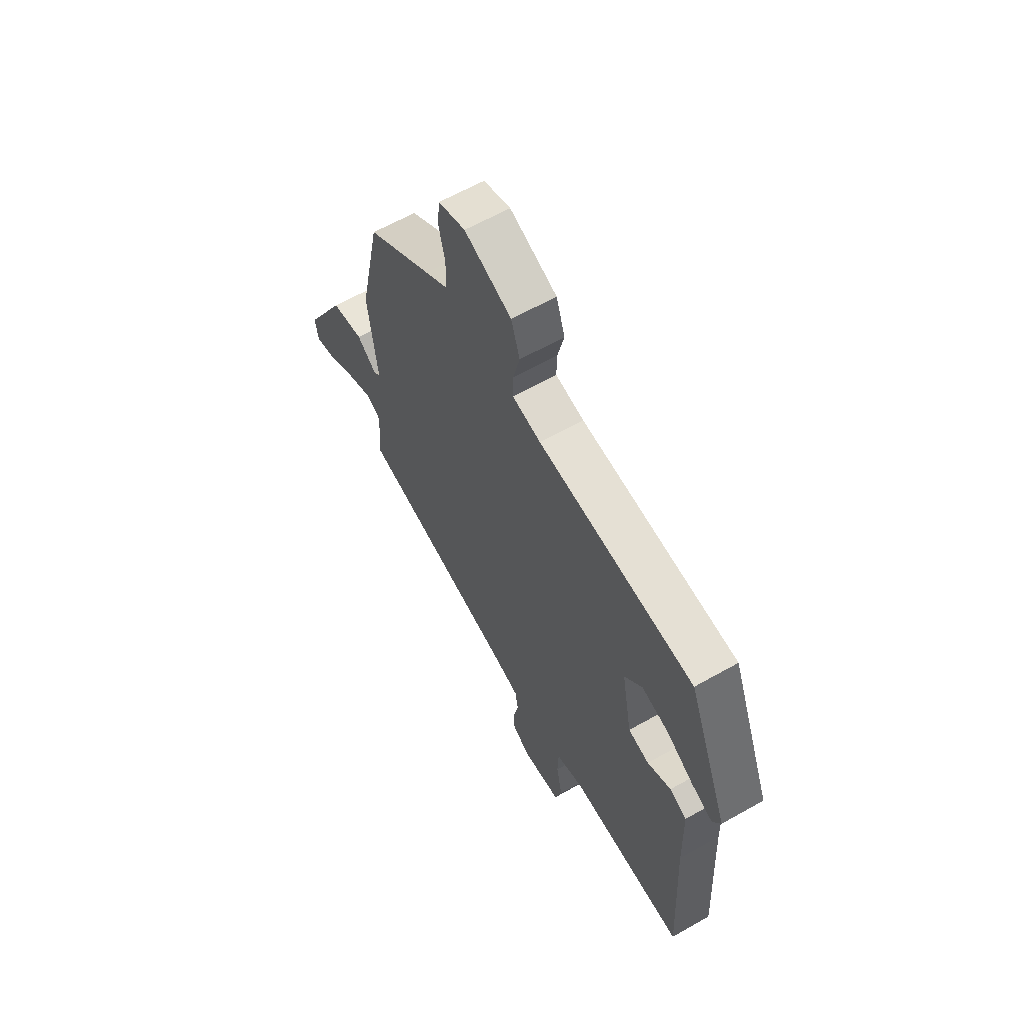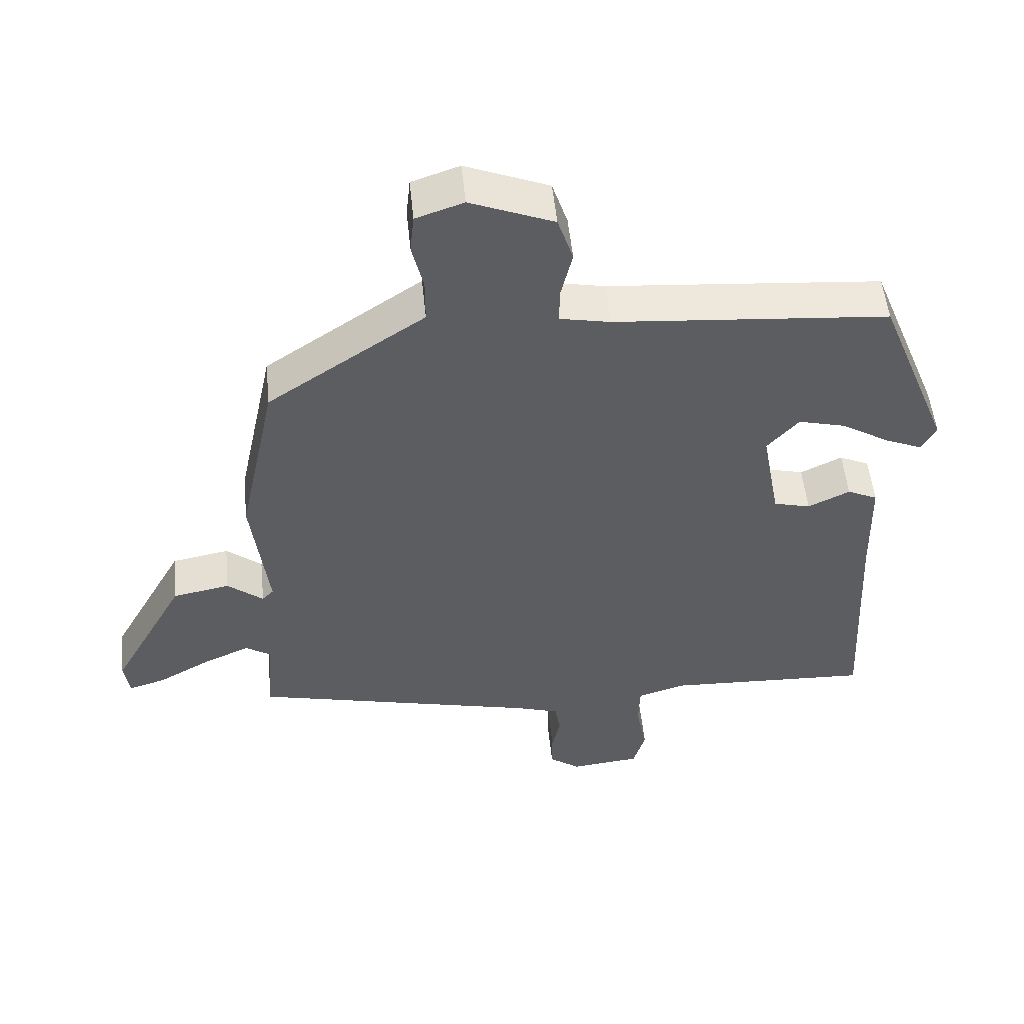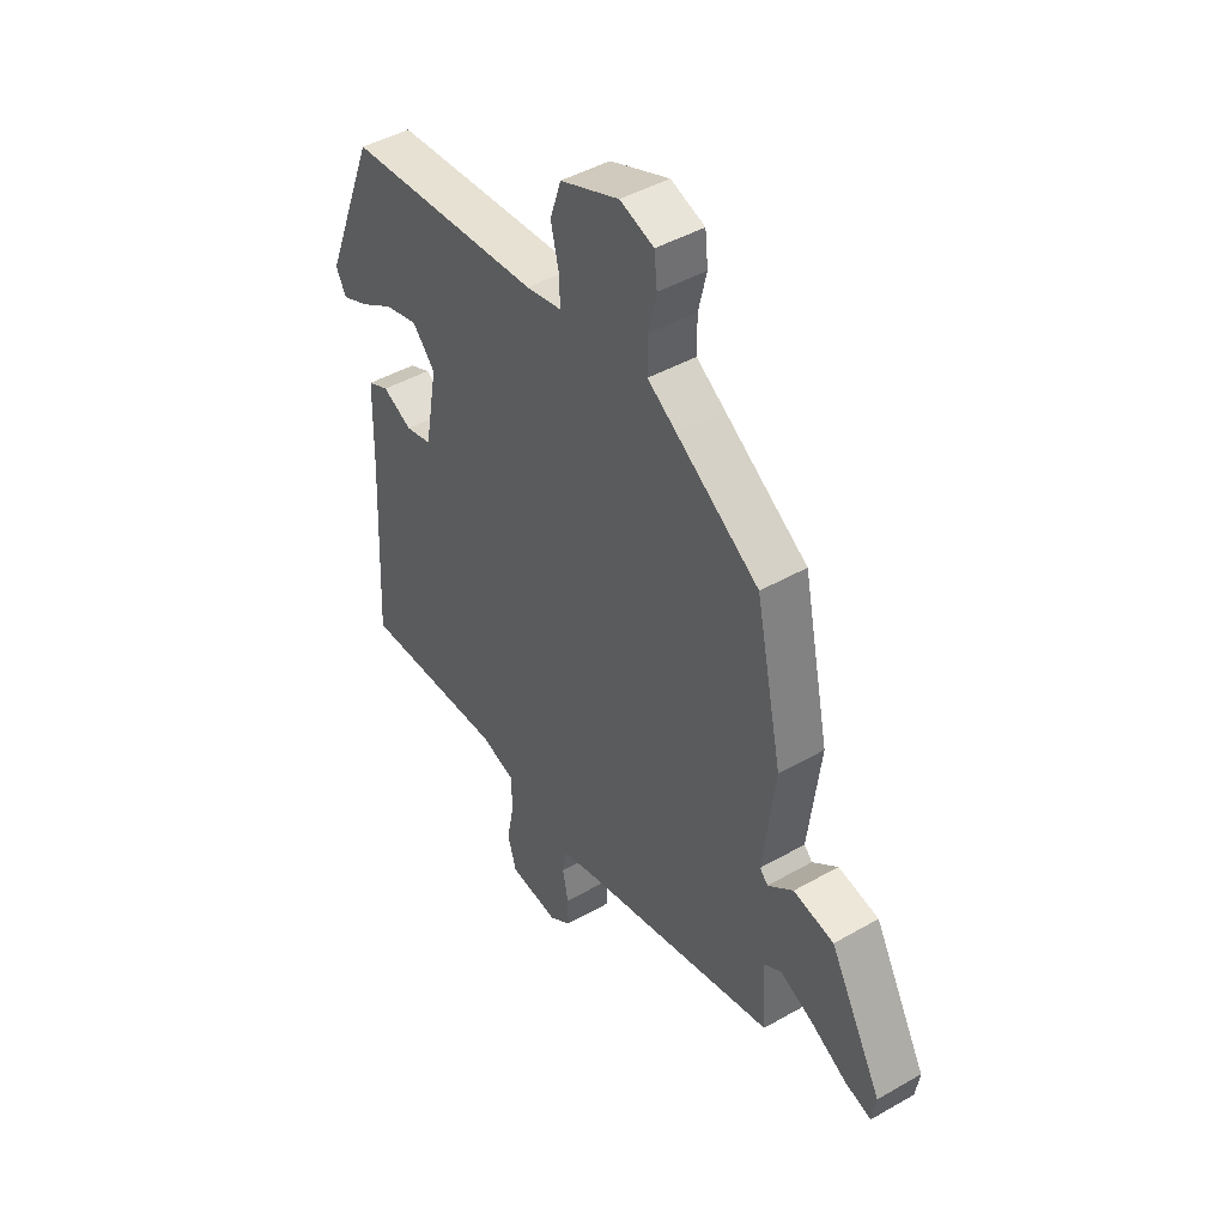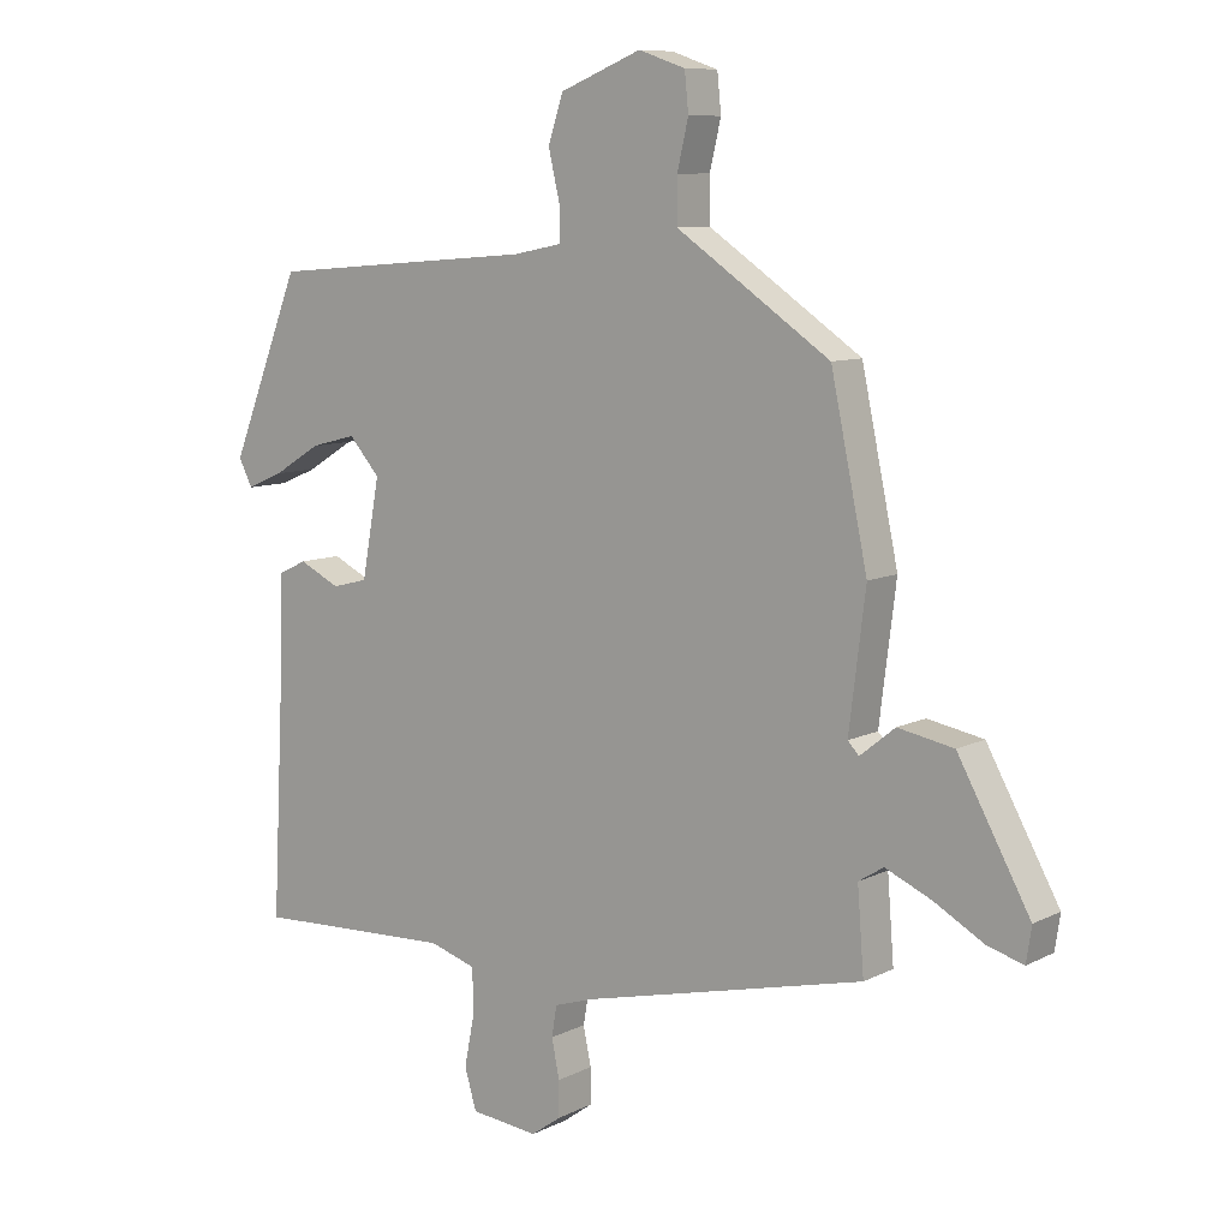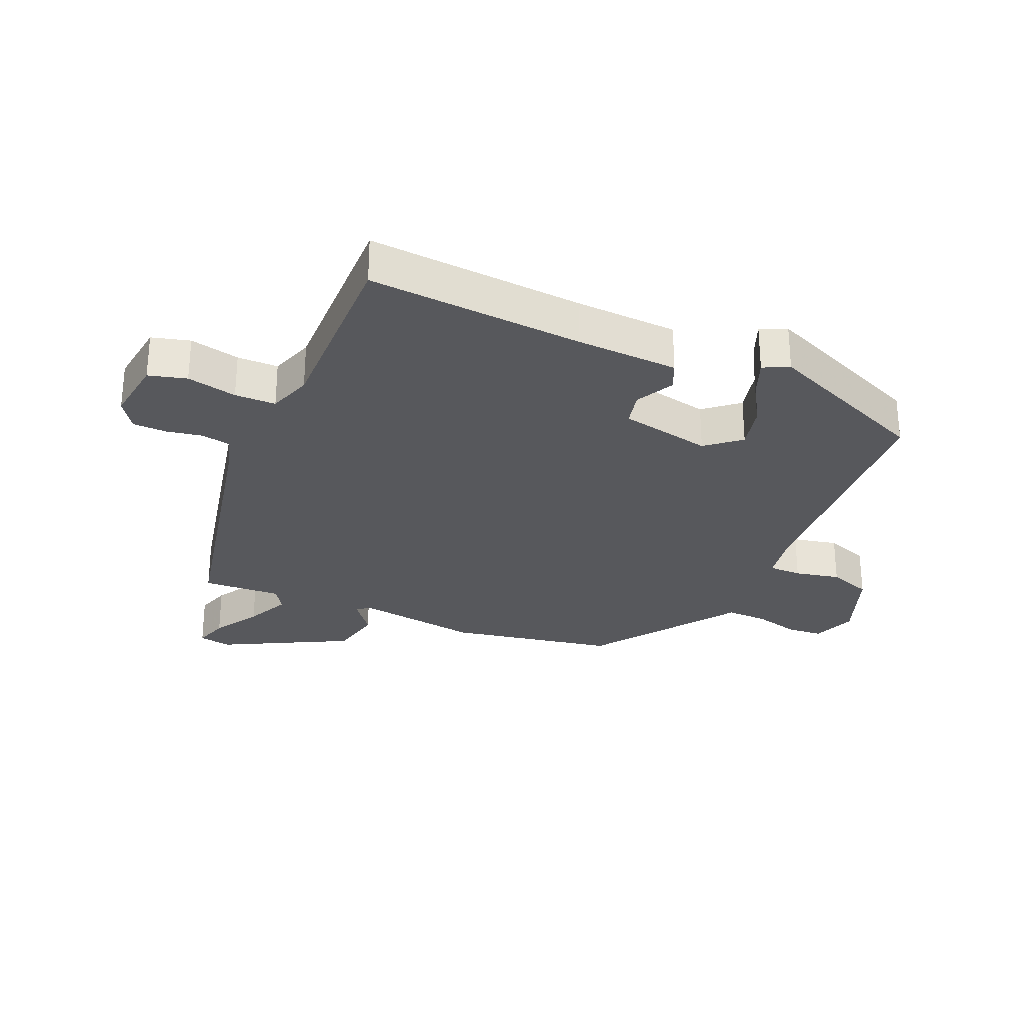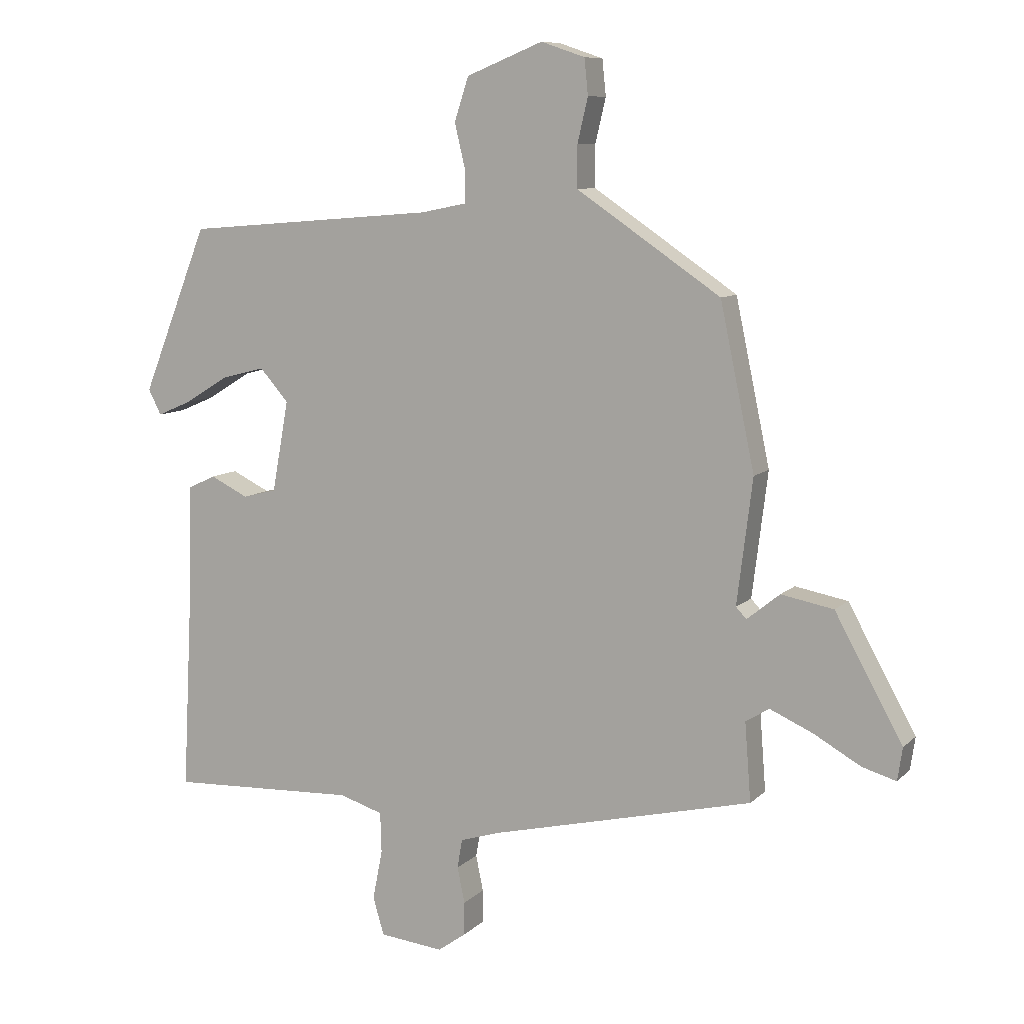
<metadata>
{"format":"obj","ext":"obj","renderer":"f3d","projection":"perspective","resolution":1024,"background":"white","views":[{"elev":62.4,"azim":-119.9,"up":"+Z"},{"elev":52.4,"azim":174.3,"up":"+Z"},{"elev":44.8,"azim":56.4,"up":"+Z"},{"elev":9.2,"azim":37.6,"up":"+Z"},{"elev":-28.8,"azim":-114.7,"up":"+Y"},{"elev":9.1,"azim":24.9,"up":"+Z"}]}
</metadata>
<code>
v 0.467 0.07 0.391
v 0.523 0.07 0.126
v 0.498 0.07 -0.076
v 0.515 0.07 -0.094
v 0.568 0.07 -0.051
v 0.653 0.07 -0.067
v 0.763 0.07 -0.266
v 0.755 0.07 -0.319
v 0.7 0.07 -0.303
v 0.624 0.07 -0.26
v 0.554 0.07 -0.229
v 0.516 0.07 -0.253
v 0.526 0.07 -0.38
v 0.097 0.07 -0.482
v 0.034 0.07 -0.502
v 0.026 0.07 -0.549
v 0.038 0.07 -0.607
v 0.038 0.07 -0.661
v -0.008 0.07 -0.694
v -0.112 0.07 -0.683
v -0.13 0.07 -0.622
v -0.114 0.07 -0.541
v -0.116 0.07 -0.475
v -0.187 0.07 -0.453
v -0.493 0.07 -0.466
v -0.475 0.07 -0.118
v -0.471 0.07 0.046
v -0.426 0.07 0.067
v -0.364 0.07 0.037
v -0.309 0.07 0.051
v -0.282 0.07 0.199
v -0.329 0.07 0.252
v -0.399 0.07 0.234
v -0.471 0.07 0.19
v -0.527 0.07 0.166
v -0.548 0.07 0.207
v -0.44 0.07 0.477
v -0.031 0.07 0.51
v 0.044 0.07 0.525
v 0.043 0.07 0.578
v 0.026 0.07 0.65
v 0.049 0.07 0.72
v 0.173 0.07 0.77
v 0.244 0.07 0.746
v 0.25 0.07 0.688
v 0.233 0.07 0.616
v 0.233 0.07 0.549
v 0.294 0.07 0.508
v 0.467 0 0.391
v 0.523 0 0.126
v 0.498 0 -0.076
v 0.515 0 -0.094
v 0.568 0 -0.051
v 0.653 0 -0.067
v 0.763 0 -0.266
v 0.755 0 -0.319
v 0.7 0 -0.303
v 0.624 0 -0.26
v 0.554 0 -0.229
v 0.516 0 -0.253
v 0.526 0 -0.38
v 0.097 0 -0.482
v 0.034 0 -0.502
v 0.026 0 -0.549
v 0.038 0 -0.607
v 0.038 0 -0.661
v -0.008 0 -0.694
v -0.112 0 -0.683
v -0.13 0 -0.622
v -0.114 0 -0.541
v -0.116 0 -0.475
v -0.187 0 -0.453
v -0.493 0 -0.466
v -0.475 0 -0.118
v -0.471 0 0.046
v -0.426 0 0.067
v -0.364 0 0.037
v -0.309 0 0.051
v -0.282 0 0.199
v -0.329 0 0.252
v -0.399 0 0.234
v -0.471 0 0.19
v -0.527 0 0.166
v -0.548 0 0.207
v -0.44 0 0.477
v -0.031 0 0.51
v 0.044 0 0.525
v 0.043 0 0.578
v 0.026 0 0.65
v 0.049 0 0.72
v 0.173 0 0.77
v 0.244 0 0.746
v 0.25 0 0.688
v 0.233 0 0.616
v 0.233 0 0.549
v 0.294 0 0.508
f 1 2 3
f 48 1 3
f 47 48 3
f 44 45 46
f 43 44 46
f 42 43 46
f 41 42 46
f 40 41 46
f 39 40 46 47
f 38 39 47 3
f 36 37 38
f 35 36 38
f 34 35 38
f 33 34 38
f 32 33 38
f 31 32 38 3
f 26 27 28 29
f 26 29 30
f 25 26 30
f 24 25 30
f 31 3 4
f 30 31 4
f 24 30 4
f 23 24 4
f 20 21 22
f 19 20 22
f 18 19 22
f 17 18 22
f 16 17 22
f 15 16 22 23
f 12 13 14
f 15 23 4
f 14 15 4
f 12 14 4
f 11 12 4
f 8 9 10
f 7 8 10
f 7 10 11
f 6 7 11
f 5 6 11
f 4 5 11
f 51 50 49
f 51 49 96
f 51 96 95
f 94 93 92
f 94 92 91
f 94 91 90
f 94 90 89
f 94 89 88
f 95 94 88 87
f 51 95 87 86
f 86 85 84
f 86 84 83
f 86 83 82
f 86 82 81
f 86 81 80
f 51 86 80 79
f 77 76 75 74
f 78 77 74
f 78 74 73
f 78 73 72
f 52 51 79
f 52 79 78
f 52 78 72
f 52 72 71
f 70 69 68
f 70 68 67
f 70 67 66
f 70 66 65
f 70 65 64
f 71 70 64 63
f 62 61 60
f 52 71 63
f 52 63 62
f 52 62 60
f 52 60 59
f 58 57 56
f 58 56 55
f 59 58 55
f 59 55 54
f 59 54 53
f 59 53 52
f 1 49 50 2
f 2 50 51 3
f 3 51 52 4
f 4 52 53 5
f 5 53 54 6
f 6 54 55 7
f 7 55 56 8
f 8 56 57 9
f 9 57 58 10
f 10 58 59 11
f 11 59 60 12
f 12 60 61 13
f 13 61 62 14
f 14 62 63 15
f 15 63 64 16
f 16 64 65 17
f 17 65 66 18
f 18 66 67 19
f 19 67 68 20
f 20 68 69 21
f 21 69 70 22
f 22 70 71 23
f 23 71 72 24
f 24 72 73 25
f 25 73 74 26
f 26 74 75 27
f 27 75 76 28
f 28 76 77 29
f 29 77 78 30
f 30 78 79 31
f 31 79 80 32
f 32 80 81 33
f 33 81 82 34
f 34 82 83 35
f 35 83 84 36
f 36 84 85 37
f 37 85 86 38
f 38 86 87 39
f 39 87 88 40
f 40 88 89 41
f 41 89 90 42
f 42 90 91 43
f 43 91 92 44
f 44 92 93 45
f 45 93 94 46
f 46 94 95 47
f 47 95 96 48
f 48 96 49 1

</code>
